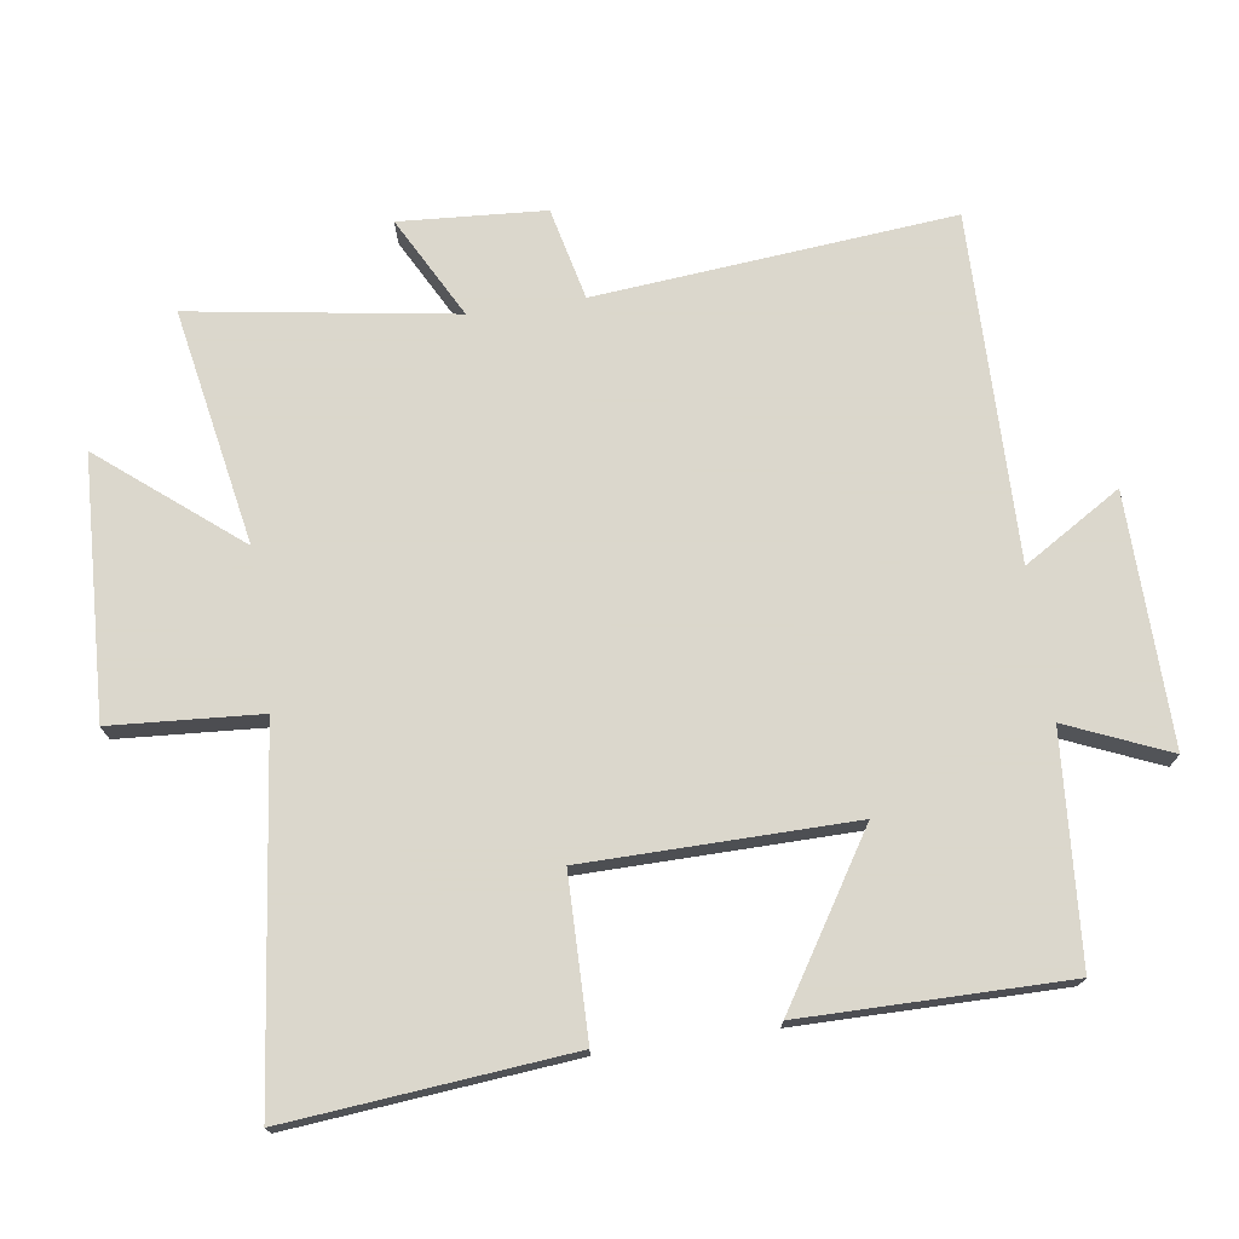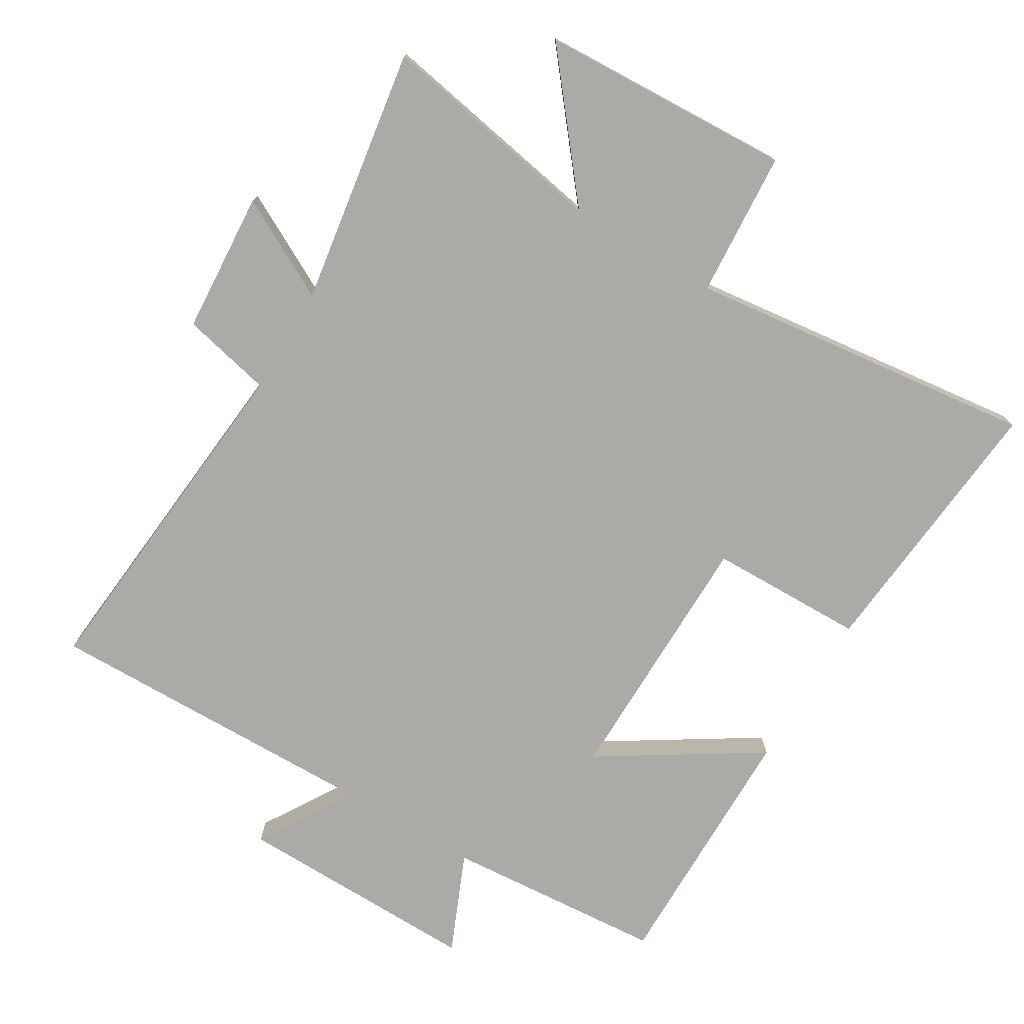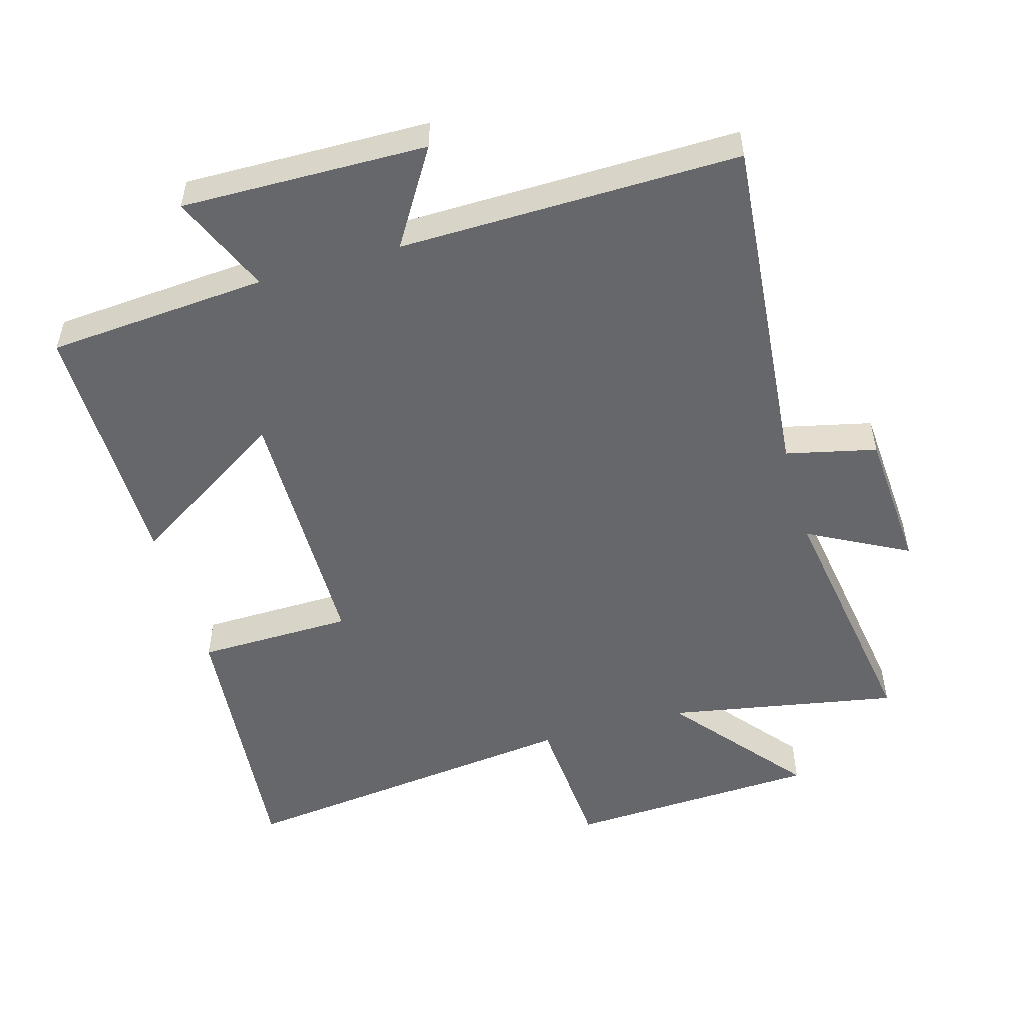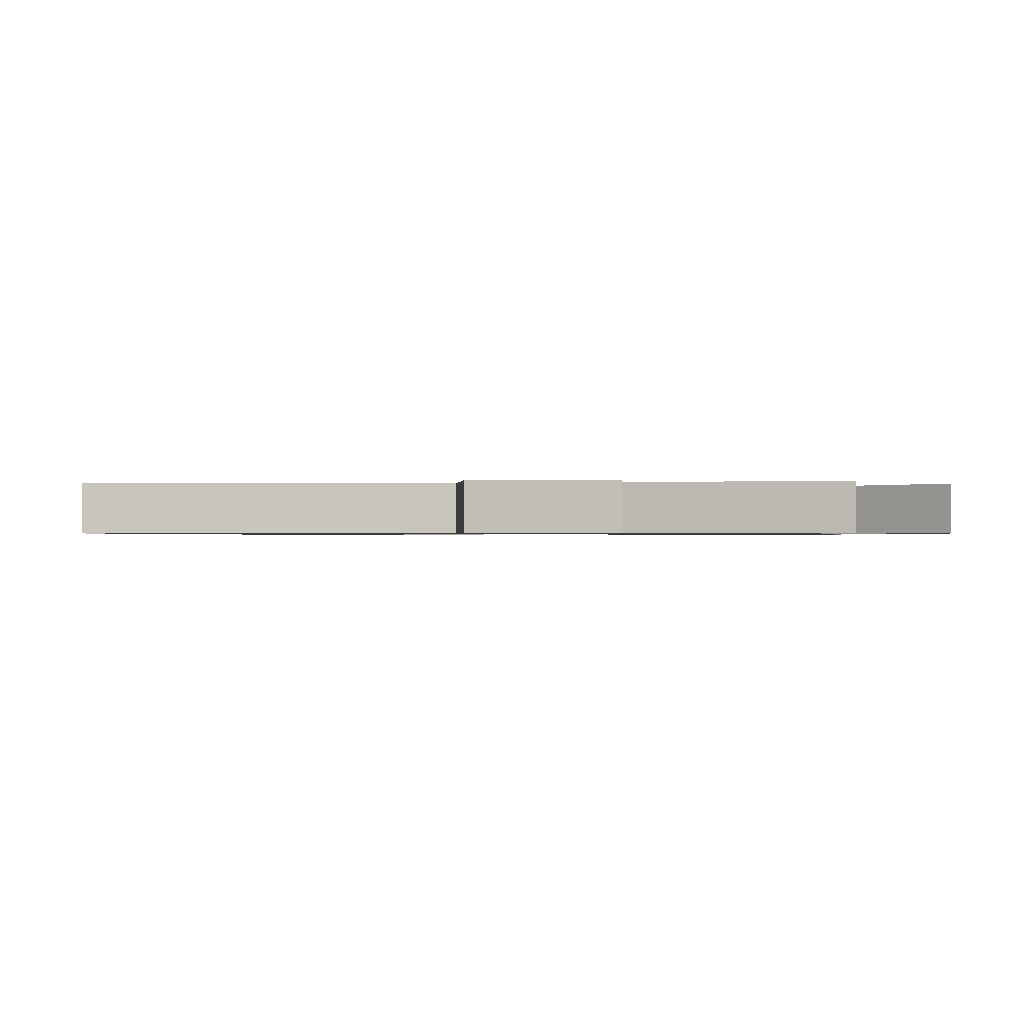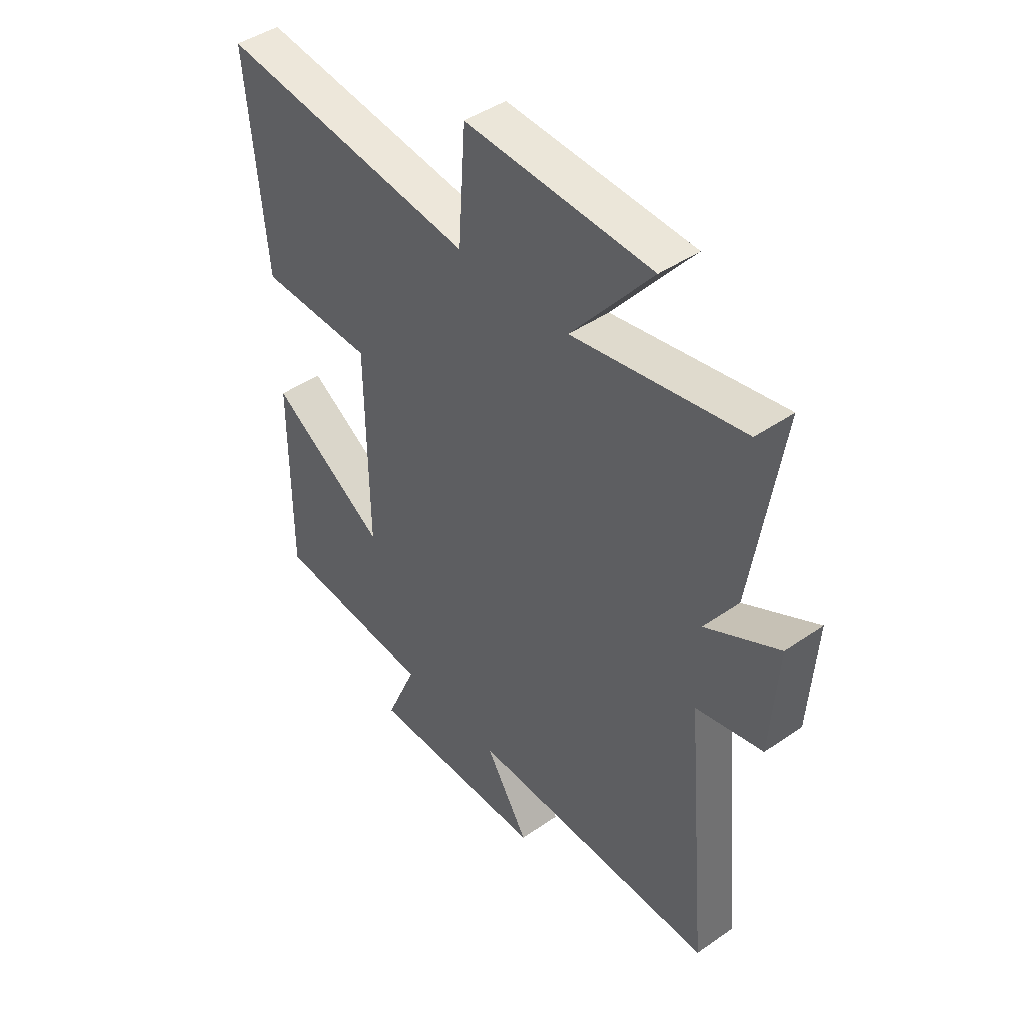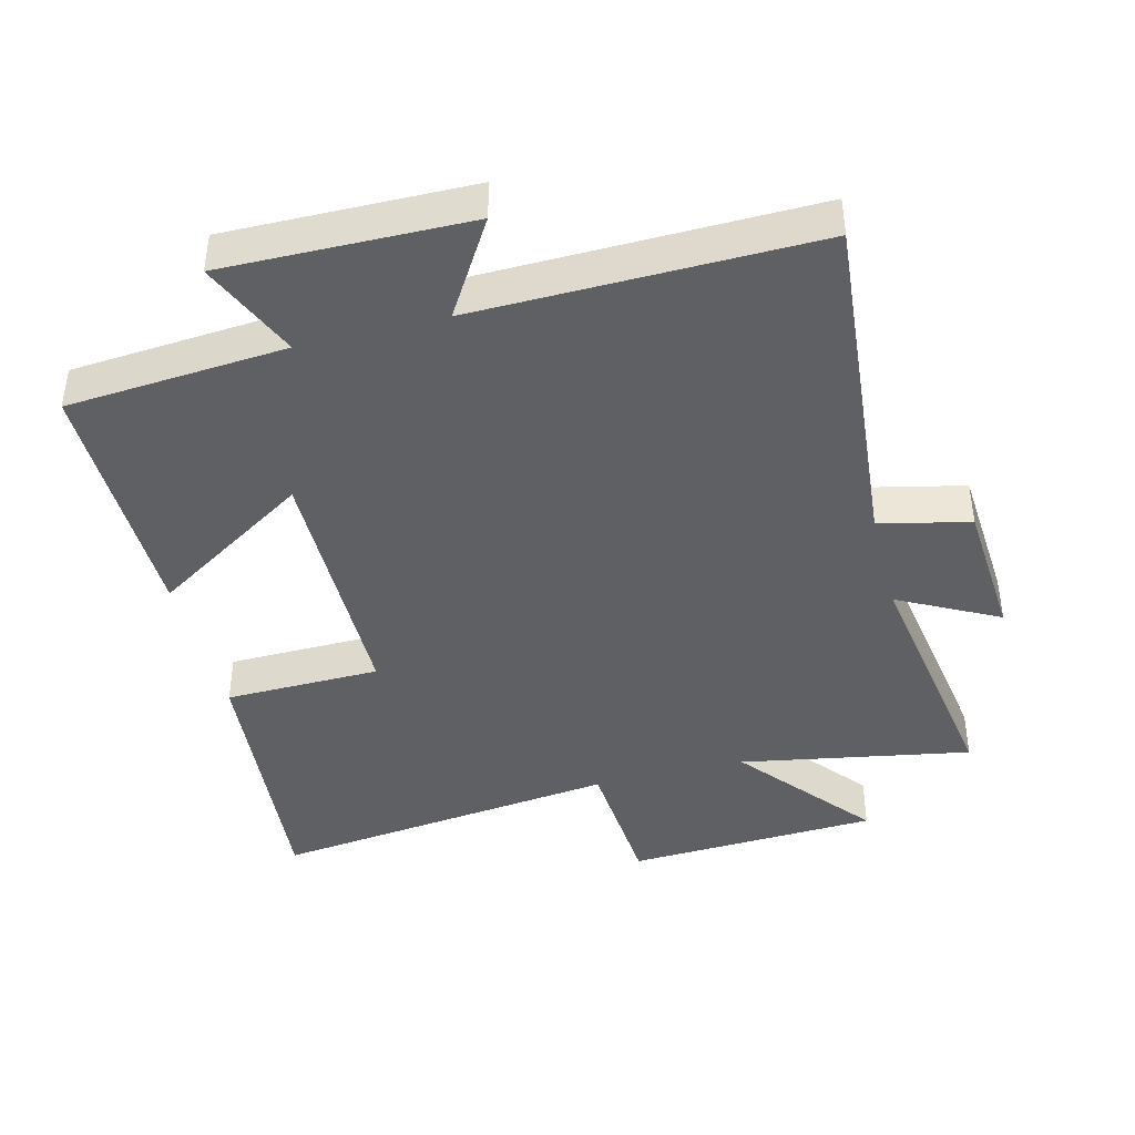
<metadata>
{"format":"obj","ext":"obj","renderer":"f3d","projection":"perspective","resolution":1024,"background":"white","views":[{"elev":73.4,"azim":81.7,"up":"+Y"},{"elev":-75.8,"azim":-30.9,"up":"+Y"},{"elev":-52.1,"azim":-164.0,"up":"+Y"},{"elev":-0.7,"azim":-82.5,"up":"+Y"},{"elev":44.2,"azim":-129.0,"up":"+Z"},{"elev":-42.1,"azim":-165.6,"up":"+Y"}]}
</metadata>
<code>
v 0.502 0.07 -0.475
v 0.173 0.07 -0.5
v 0.237 0.07 -0.649
v -0.129 0.07 -0.643
v -0.041 0.07 -0.5
v -0.548 0.07 -0.508
v -0.5 0.07 0.015
v -0.635 0.07 0.046
v -0.649 0.07 0.258
v -0.5 0.07 0.179
v -0.56 0.07 0.563
v -0.215 0.07 0.5
v -0.378 0.07 0.7
v 0 0.07 0.718
v 0.015 0.07 0.5
v 0.538 0.07 0.563
v 0.5 0.07 0.153
v 0.267 0.07 0.149
v 0.263 0.07 -0.241
v 0.5 0.07 -0.091
v 0.502 0 -0.475
v 0.173 0 -0.5
v 0.237 0 -0.649
v -0.129 0 -0.643
v -0.041 0 -0.5
v -0.548 0 -0.508
v -0.5 0 0.015
v -0.635 0 0.046
v -0.649 0 0.258
v -0.5 0 0.179
v -0.56 0 0.563
v -0.215 0 0.5
v -0.378 0 0.7
v 0 0 0.718
v 0.015 0 0.5
v 0.538 0 0.563
v 0.5 0 0.153
v 0.267 0 0.149
v 0.263 0 -0.241
v 0.5 0 -0.091
f 19 20 1 2
f 18 19 2
f 15 16 17 18
f 15 18 2
f 12 13 14 15
f 12 15 2
f 10 11 12 2
f 7 8 9 10
f 7 10 2 3
f 5 6 7
f 5 7 3
f 3 4 5
f 22 21 40 39
f 22 39 38
f 38 37 36 35
f 22 38 35
f 35 34 33 32
f 22 35 32
f 22 32 31 30
f 30 29 28 27
f 23 22 30 27
f 27 26 25
f 23 27 25
f 25 24 23
f 1 21 22 2
f 2 22 23 3
f 3 23 24 4
f 4 24 25 5
f 5 25 26 6
f 6 26 27 7
f 7 27 28 8
f 8 28 29 9
f 9 29 30 10
f 10 30 31 11
f 11 31 32 12
f 12 32 33 13
f 13 33 34 14
f 14 34 35 15
f 15 35 36 16
f 16 36 37 17
f 17 37 38 18
f 18 38 39 19
f 19 39 40 20
f 20 40 21 1

</code>
